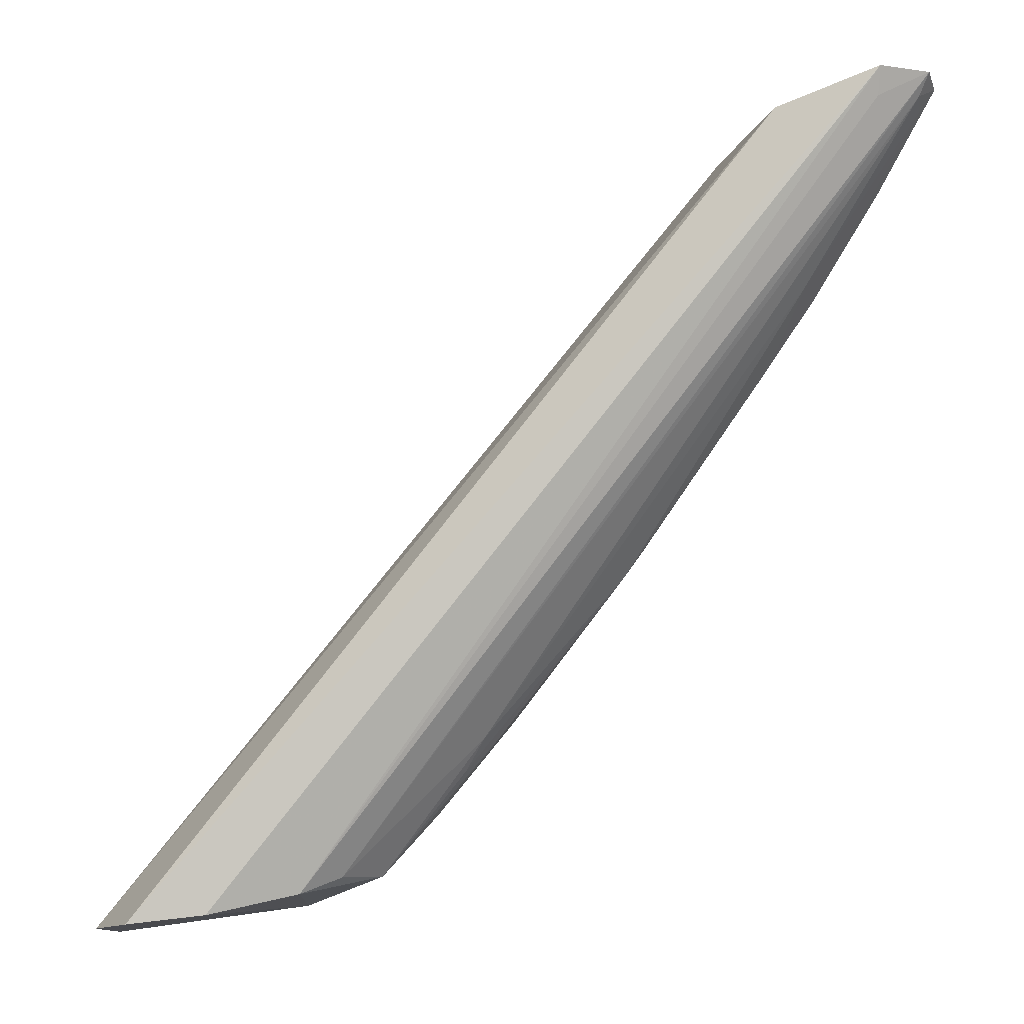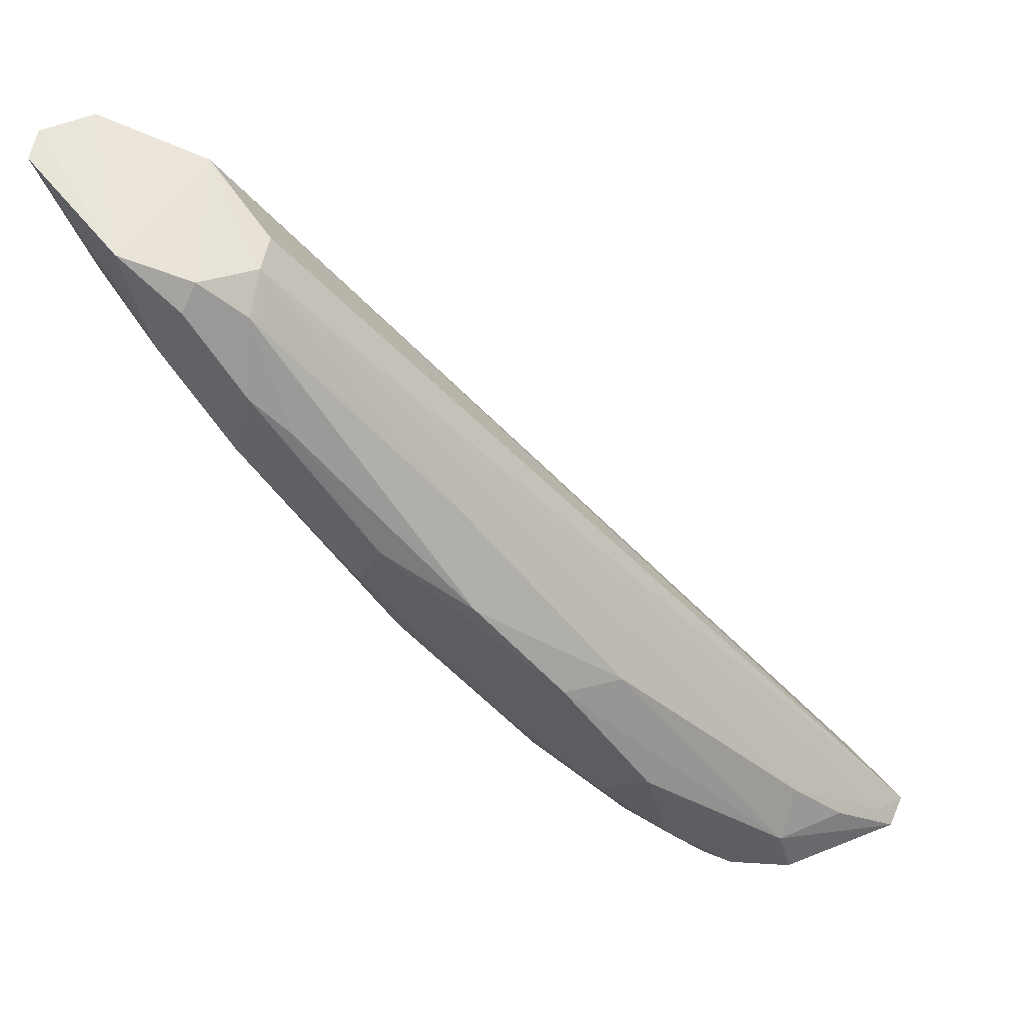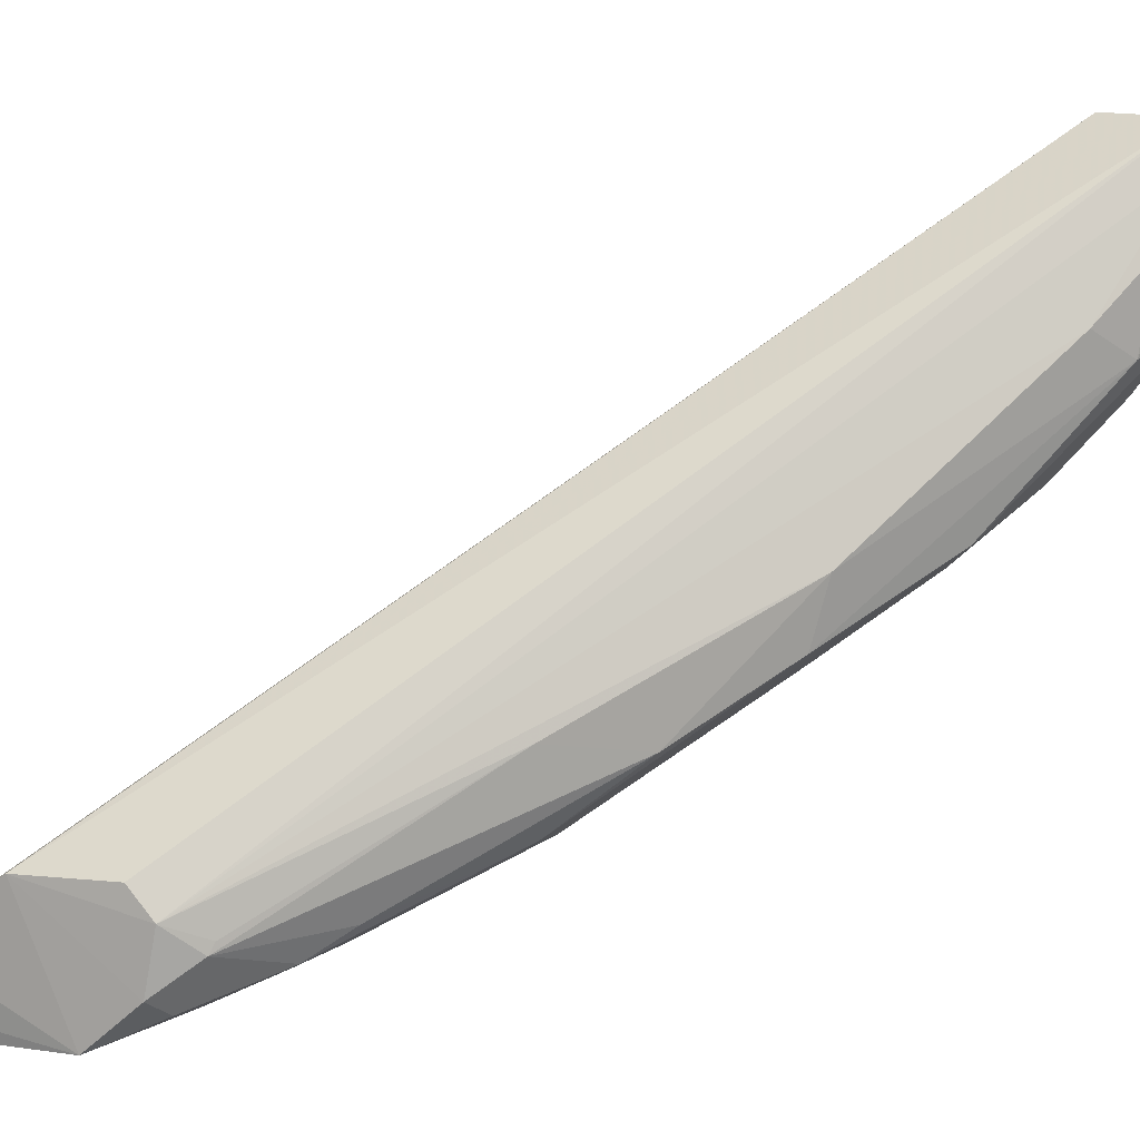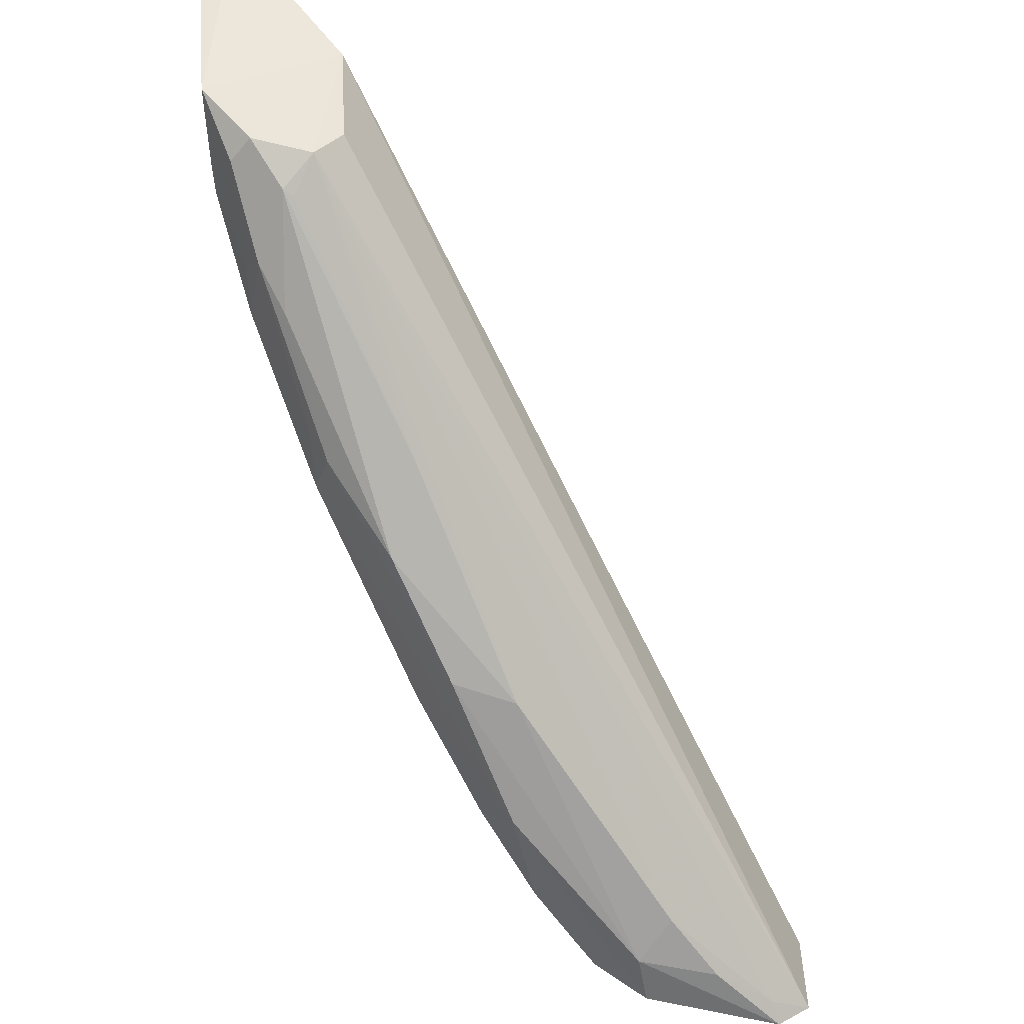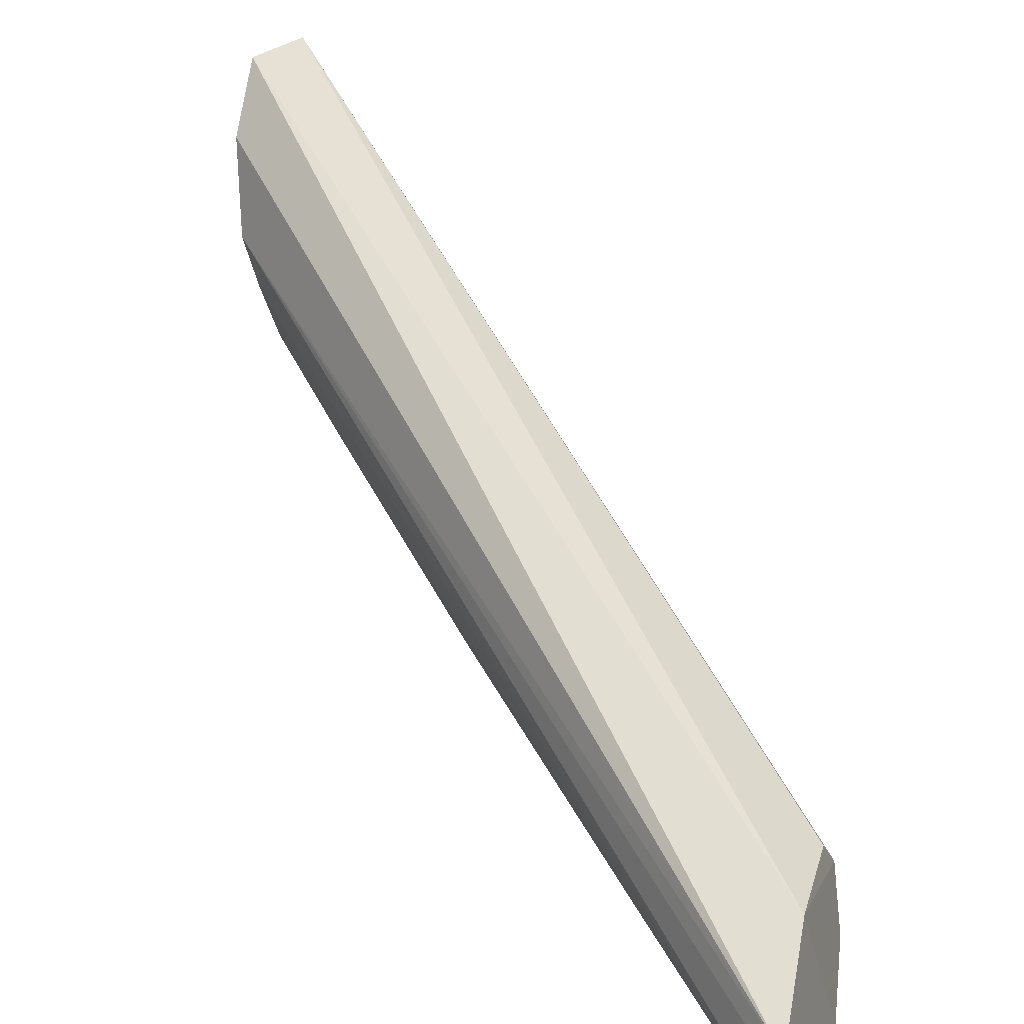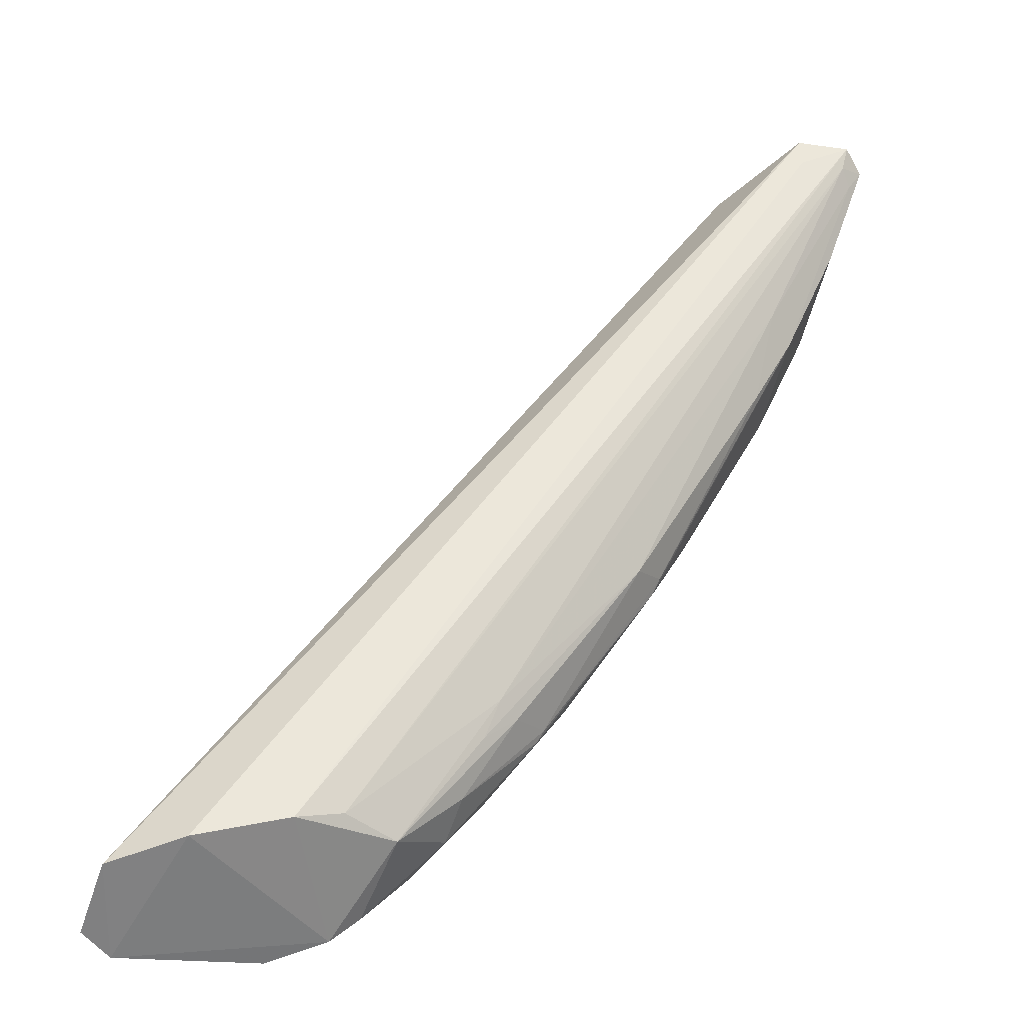
<metadata>
{"format":"obj","ext":"obj","renderer":"f3d","projection":"perspective","resolution":1024,"background":"white","views":[{"elev":-16.0,"azim":-116.0,"up":"+Z"},{"elev":51.5,"azim":57.7,"up":"+Z"},{"elev":19.5,"azim":35.2,"up":"+Y"},{"elev":44.9,"azim":92.6,"up":"+Z"},{"elev":20.2,"azim":-61.1,"up":"+Y"},{"elev":-62.1,"azim":-104.8,"up":"+Z"}]}
</metadata>
<code>
o ./meshes/vascular_part0-export036
v -0.008968 -0.01234 0.3051
v -0.001297 -0.0079 0.2953
v -0.001339 -0.005413 0.2942
v -0.002487 -0.005494 0.2942
v -0.004174 -0.01035 0.2968
v -0.001637 -0.008515 0.2946
v -0.007251 -0.01257 0.3047
v -0.01023 -0.01406 0.3055
v -0.001165 -0.007765 0.2945
v -0.003486 -0.007664 0.2946
v -0.003047 -0.009705 0.2987
v -0.007639 -0.01221 0.3048
v -0.01015 -0.01331 0.3055
v -0.006606 -0.01349 0.3025
v -0.001036 -0.005851 0.2942
v -0.00227 -0.00972 0.2971
v -0.003193 -0.009035 0.2949
v -0.003097 -0.006441 0.2943
v -0.009968 -0.01338 0.3051
v -0.008033 -0.01412 0.3052
v -0.007866 -0.0136 0.3028
v -0.001603 -0.007467 0.2958
v -0.001231 -0.005967 0.2945
v -0.003183 -0.0106 0.2989
v -0.003747 -0.01115 0.298
v -0.004419 -0.01006 0.2968
v -0.007338 -0.01341 0.3049
v -0.009915 -0.01437 0.3054
v -0.001265 -0.006783 0.295
v -0.00215 -0.009402 0.2956
v -0.003714 -0.01074 0.2971
v -0.004989 -0.01235 0.3013
v -0.004064 -0.009933 0.2964
v -0.003514 -0.008287 0.2948
v -0.005545 -0.01175 0.2991
v -0.006869 -0.01296 0.3044
v -0.007526 -0.01398 0.3038
v -0.002786 -0.0102 0.2966
v -0.002784 -0.009742 0.2957
v -0.003411 -0.009811 0.2958
v -0.005089 -0.0121 0.2994
v -0.00521 -0.01257 0.3006
v -0.006441 -0.0133 0.3035
v -0.01001 -0.01403 0.3052
v -0.00385 -0.01081 0.2972
v -0.004097 -0.01144 0.3004
v -0.004908 -0.01116 0.3015
v -0.008865 -0.01408 0.3042
v -0.007681 -0.01403 0.3042
v -0.001932 -0.008849 0.2949
v -0.005271 -0.01215 0.2995
v -0.007245 -0.01368 0.3046
v -0.005328 -0.01262 0.3015
v -0.006726 -0.01351 0.3033
v -0.008269 -0.01321 0.3029
v -0.006026 -0.01293 0.303
v -0.006831 -0.01281 0.3043
v -0.007304 -0.01318 0.302
v -0.00976 -0.01421 0.3051
f 1 3 4
f 12 7 3
f 12 3 1
f 12 1 7
f 13 1 4
f 15 2 9
f 15 4 3
f 15 9 6
f 16 9 2
f 17 10 6
f 18 6 10
f 18 15 6
f 18 4 15
f 18 13 4
f 18 10 13
f 19 13 10
f 19 10 8
f 19 8 13
f 20 13 8
f 20 1 13
f 22 11 2
f 22 7 11
f 23 15 3
f 23 3 7
f 23 7 22
f 24 16 2
f 24 2 11
f 27 7 1
f 27 1 20
f 28 20 8
f 29 22 2
f 29 2 15
f 29 23 22
f 29 15 23
f 30 6 9
f 30 9 16
f 32 16 24
f 33 26 17
f 33 17 5
f 34 8 10
f 34 10 17
f 34 17 26
f 35 33 5
f 35 26 33
f 36 7 27
f 37 21 14
f 38 30 16
f 38 16 25
f 38 25 31
f 39 38 31
f 39 30 38
f 40 5 17
f 40 39 31
f 40 17 39
f 41 31 25
f 41 14 21
f 42 25 16
f 42 16 32
f 42 41 25
f 42 14 41
f 44 34 26
f 44 8 34
f 44 28 8
f 45 35 5
f 45 31 41
f 45 40 31
f 45 5 40
f 46 24 11
f 46 32 24
f 47 11 7
f 47 46 11
f 47 36 46
f 48 37 28
f 48 21 37
f 49 37 20
f 49 20 28
f 49 28 37
f 50 39 17
f 50 17 6
f 50 6 30
f 50 30 39
f 51 41 21
f 51 45 41
f 51 35 45
f 52 27 20
f 52 20 37
f 52 37 43
f 52 43 36
f 52 36 27
f 53 42 32
f 53 32 43
f 53 43 14
f 53 14 42
f 54 43 37
f 54 37 14
f 54 14 43
f 55 44 26
f 55 26 35
f 56 46 36
f 56 36 43
f 56 43 32
f 56 32 46
f 57 47 7
f 57 7 36
f 57 36 47
f 58 51 21
f 58 35 51
f 58 55 35
f 58 21 55
f 59 55 21
f 59 28 44
f 59 44 55
f 59 48 28
f 59 21 48

</code>
